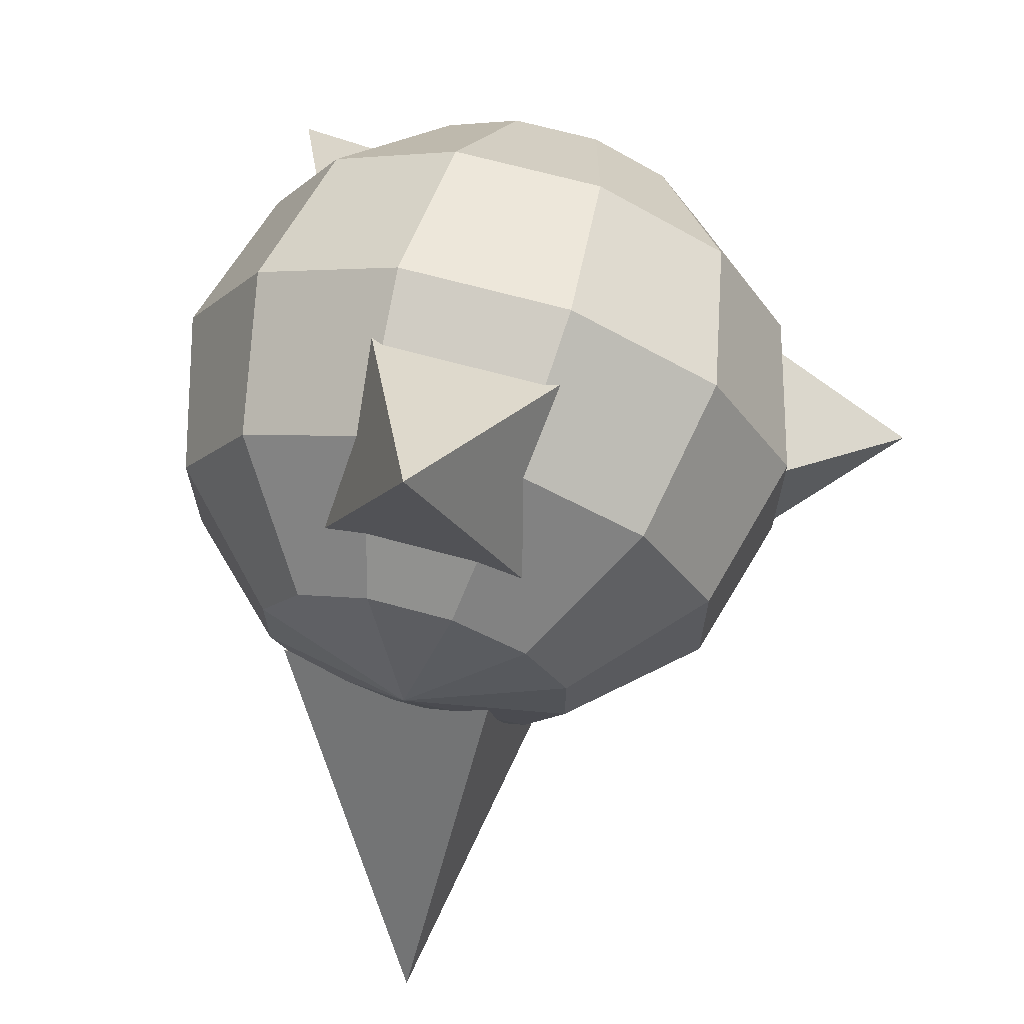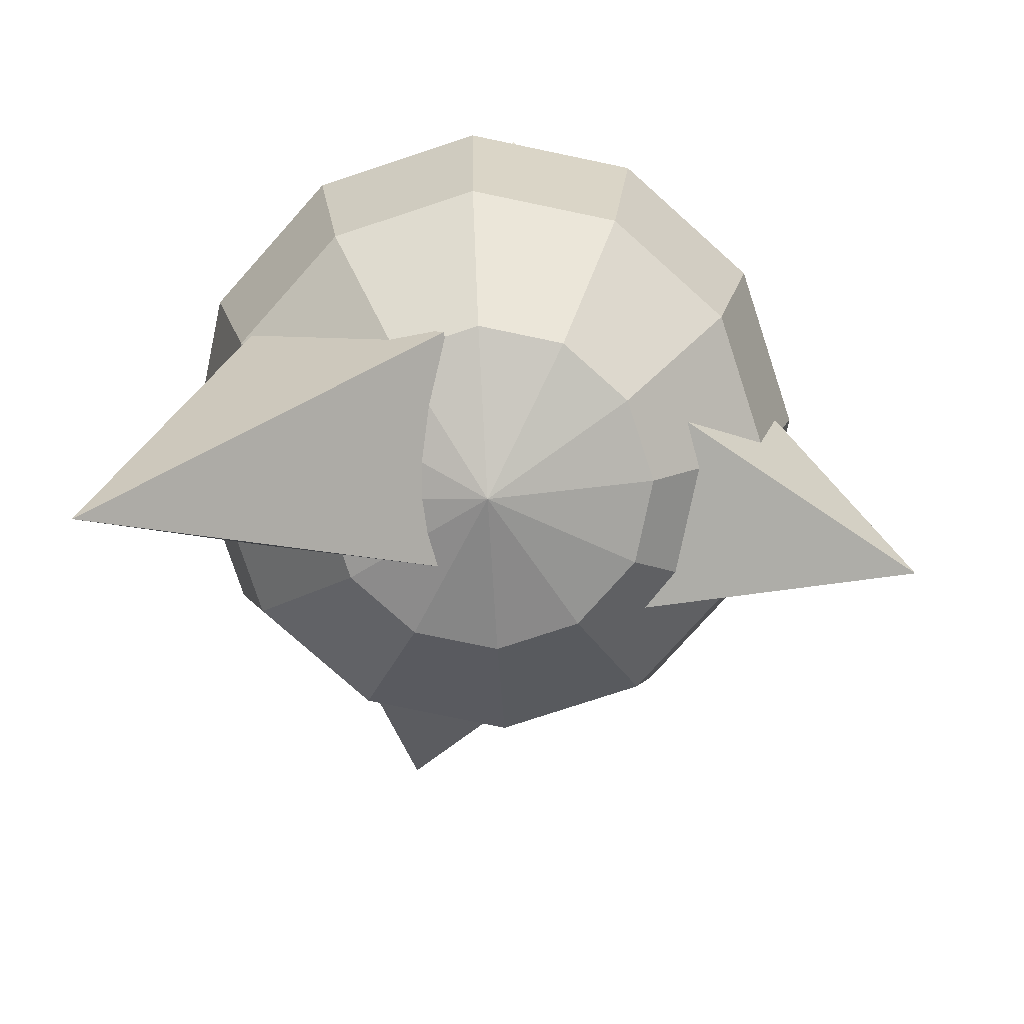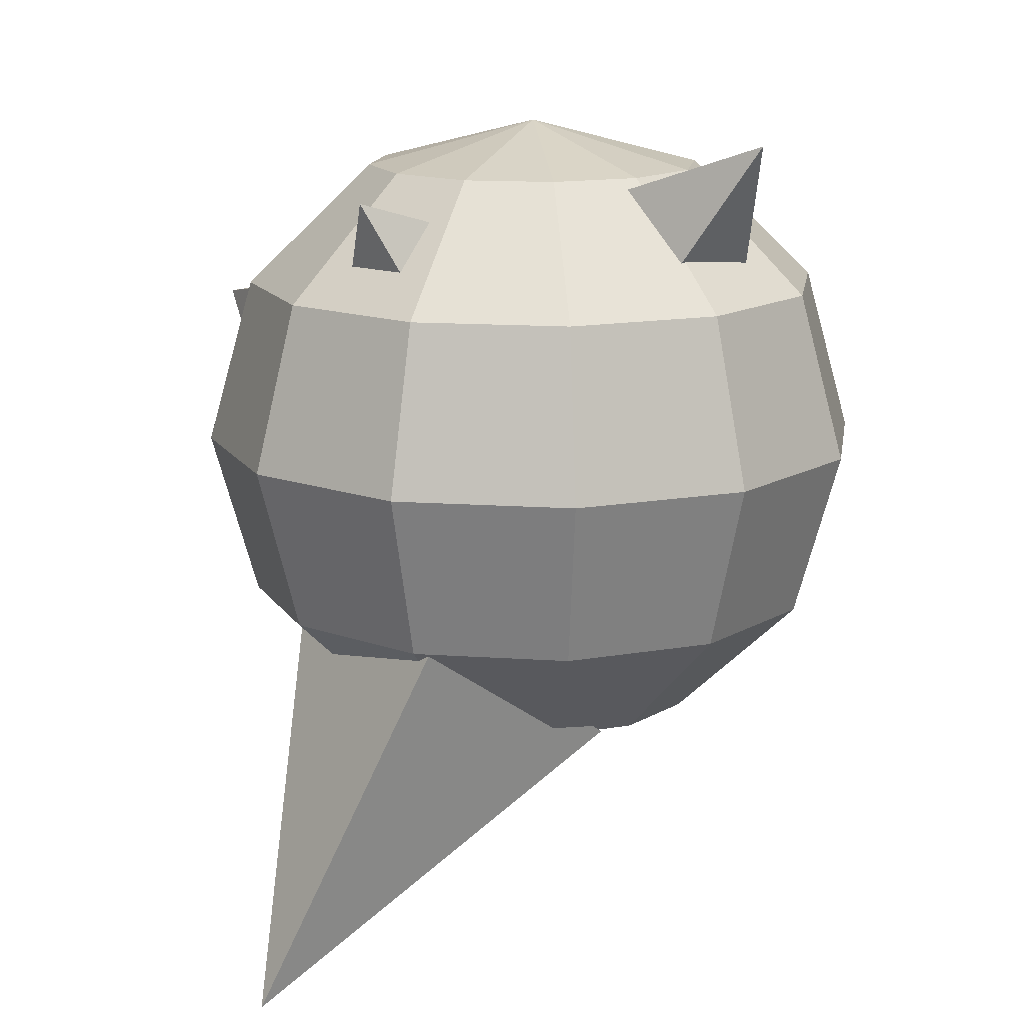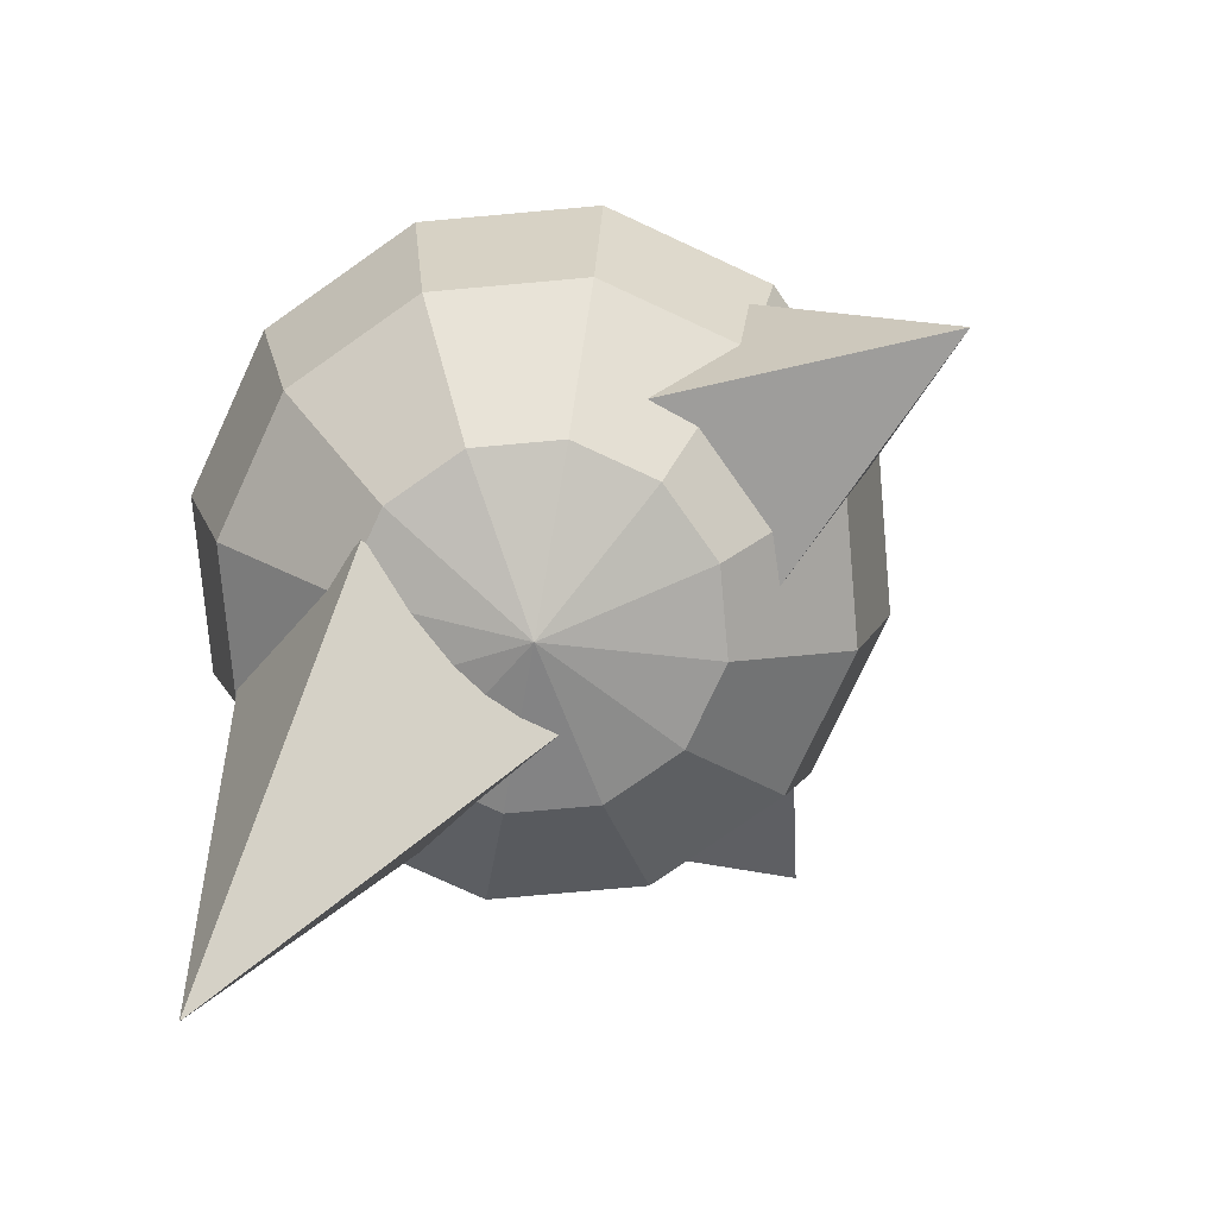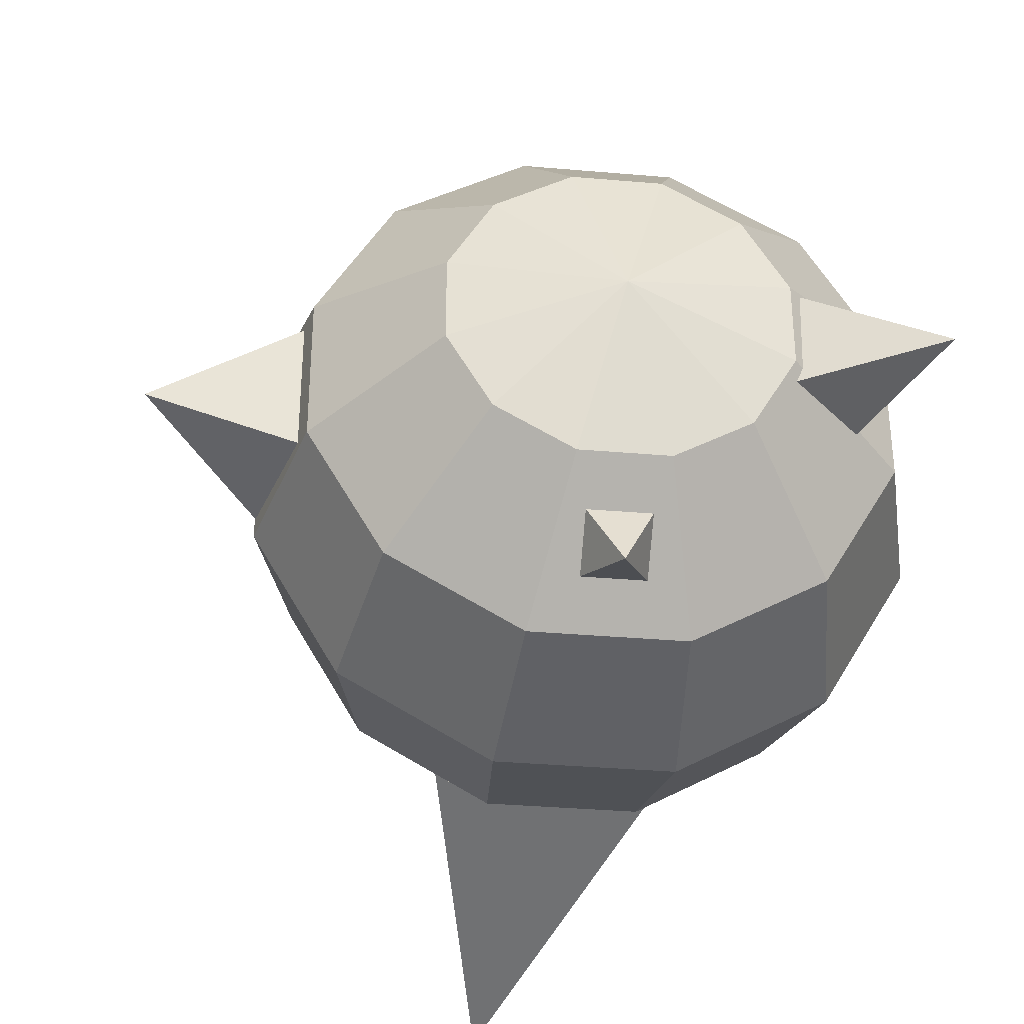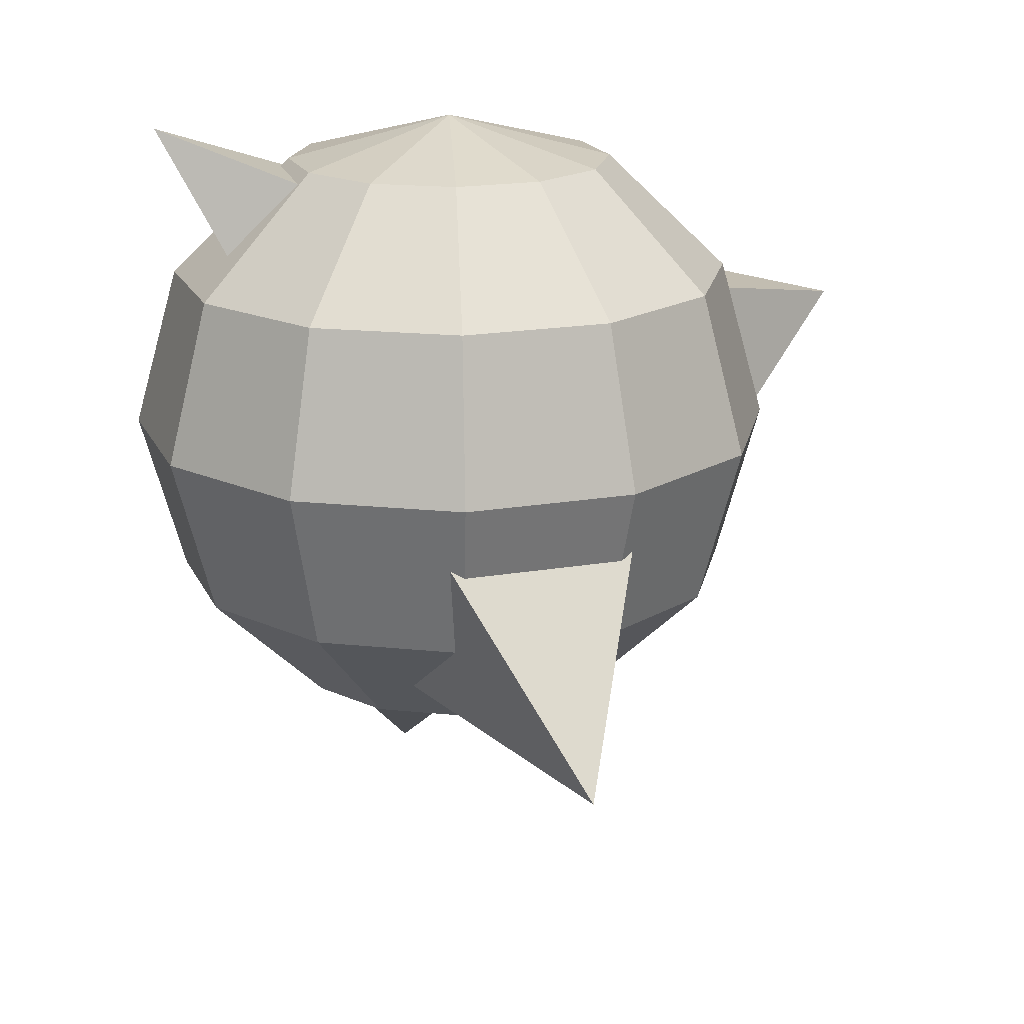
<metadata>
{"format":"obj","ext":"obj","renderer":"f3d","projection":"perspective","resolution":1024,"background":"white","views":[{"elev":68.0,"azim":15.3,"up":"+Z"},{"elev":-77.2,"azim":-101.8,"up":"+Y"},{"elev":14.4,"azim":-141.4,"up":"+Y"},{"elev":-76.0,"azim":-54.9,"up":"+Y"},{"elev":-34.9,"azim":173.4,"up":"+Z"},{"elev":18.4,"azim":-18.6,"up":"+Y"}]}
</metadata>
<code>
o AsteroidBody
v 0 -0.125 0
v 0 0.125 0
v 0.01675 0.1083 0.0625
v 0.02901 0.0625 0.1083
v 0.03349 0 0.125
v 0.02901 -0.0625 0.1083
v 0.01675 -0.1083 0.0625
v 0.04575 0.1083 0.04575
v 0.07925 0.0625 0.07925
v 0.09151 0 0.09151
v 0.07925 -0.0625 0.07925
v 0.04575 -0.1083 0.04575
v 0.0625 0.1083 0.01675
v 0.1083 0.0625 0.02901
v 0.125 0 0.03349
v 0.1083 -0.0625 0.02901
v 0.0625 -0.1083 0.01675
v 0.0625 0.1083 -0.01675
v 0.1083 0.0625 -0.02901
v 0.125 0 -0.03349
v 0.1083 -0.0625 -0.02901
v 0.0625 -0.1083 -0.01675
v 0.04575 0.1083 -0.04575
v 0.07925 0.0625 -0.07925
v 0.09151 0 -0.09151
v 0.07925 -0.0625 -0.07925
v 0.04575 -0.1083 -0.04575
v 0.01675 0.1083 -0.0625
v 0.02901 0.0625 -0.1083
v 0.03349 0 -0.125
v 0.02901 -0.0625 -0.1083
v 0.01675 -0.1083 -0.0625
v -0.01675 0.1083 -0.0625
v -0.02901 0.0625 -0.1083
v -0.03349 0 -0.125
v -0.02901 -0.0625 -0.1083
v -0.01675 -0.1083 -0.0625
v -0.04575 0.1083 -0.04575
v -0.07925 0.0625 -0.07925
v -0.09151 0 -0.09151
v -0.07925 -0.0625 -0.07925
v -0.04575 -0.1083 -0.04575
v -0.0625 0.1083 -0.01675
v -0.1083 0.0625 -0.02901
v -0.125 0 -0.03349
v -0.1083 -0.0625 -0.02901
v -0.0625 -0.1083 -0.01675
v -0.0625 0.1083 0.01675
v -0.1083 0.0625 0.02901
v -0.125 0 0.03349
v -0.1083 -0.0625 0.02901
v -0.0625 -0.1083 0.01675
v -0.04575 0.1083 0.04575
v -0.07925 0.0625 0.07925
v -0.09151 0 0.09151
v -0.07925 -0.0625 0.07925
v -0.04575 -0.1083 0.04575
v -0.01675 0.1083 0.0625
v -0.02901 0.0625 0.1083
v -0.03349 0 0.125
v -0.02901 -0.0625 0.1083
v -0.01675 -0.1083 0.0625
f 3 8 2
f 3 4 9 8
f 4 5 10 9
f 5 6 11 10
f 6 7 12 11
f 12 7 1
f 8 13 2
f 8 9 14 13
f 9 10 15 14
f 10 11 16 15
f 11 12 17 16
f 17 12 1
f 13 18 2
f 13 14 19 18
f 14 15 20 19
f 15 16 21 20
f 16 17 22 21
f 22 17 1
f 18 23 2
f 18 19 24 23
f 19 20 25 24
f 20 21 26 25
f 21 22 27 26
f 27 22 1
f 23 28 2
f 23 24 29 28
f 24 25 30 29
f 25 26 31 30
f 26 27 32 31
f 32 27 1
f 28 33 2
f 28 29 34 33
f 29 30 35 34
f 30 31 36 35
f 31 32 37 36
f 37 32 1
f 33 38 2
f 33 34 39 38
f 34 35 40 39
f 35 36 41 40
f 36 37 42 41
f 42 37 1
f 38 43 2
f 38 39 44 43
f 39 40 45 44
f 40 41 46 45
f 41 42 47 46
f 47 42 1
f 43 48 2
f 43 44 49 48
f 44 45 50 49
f 45 46 51 50
f 46 47 52 51
f 52 47 1
f 48 53 2
f 48 49 54 53
f 49 50 55 54
f 50 51 56 55
f 51 52 57 56
f 57 52 1
f 53 58 2
f 53 54 59 58
f 54 55 60 59
f 55 56 61 60
f 56 57 62 61
f 62 57 1
f 58 3 2
f 58 59 4 3
f 59 60 5 4
f 60 61 6 5
f 61 62 7 6
f 7 62 1
o MetalFrag1
v 0 0.1021 -0.1021
v 0.01562 0.09107 -0.06897
v 0.01562 0.06897 -0.09107
v -0.01562 0.09107 -0.06897
v -0.01562 0.06897 -0.09107
f 65 64 66 67
f 64 65 63
f 66 64 63
f 65 67 63
f 67 66 63
o MetalFrag2
v 0.1687 0.03989 0
v 0.1164 -0.006472 0.03125
v 0.1164 -0.006472 -0.03125
v 0.1002 0.0539 0.03125
v 0.1002 0.0539 -0.03125
f 70 69 71 72
f 69 70 68
f 71 69 68
f 70 72 68
f 72 71 68
o MetalFrag3
v 0 -0.1016 0.1728
v -0.03906 -0.08852 0.07213
v 0.03906 -0.08852 0.07213
v -0.03906 -0.02086 0.1112
v 0.03906 -0.02086 0.1112
f 75 74 76 77
f 74 75 73
f 76 74 73
f 75 77 73
f 77 76 73
o MetalFrag5
v -0.1167 0.1234 -0.01406
v -0.08948 0.0654 0.01586
v -0.05941 0.101 0.02084
v -0.0809 0.06461 -0.03022
v -0.05083 0.1002 -0.02523
f 80 79 81 82
f 79 80 78
f 81 79 78
f 80 82 78
f 82 81 78
o MetalFrag4
v 0.01914 -0.2063 -0.1446
v -0.05753 -0.1084 -0.02911
v -0.03739 -0.0522 -0.1014
v 0.03313 -0.1103 -0.005337
v 0.05328 -0.05412 -0.07765
f 85 84 86 87
f 84 85 83
f 86 84 83
f 85 87 83
f 87 86 83

</code>
